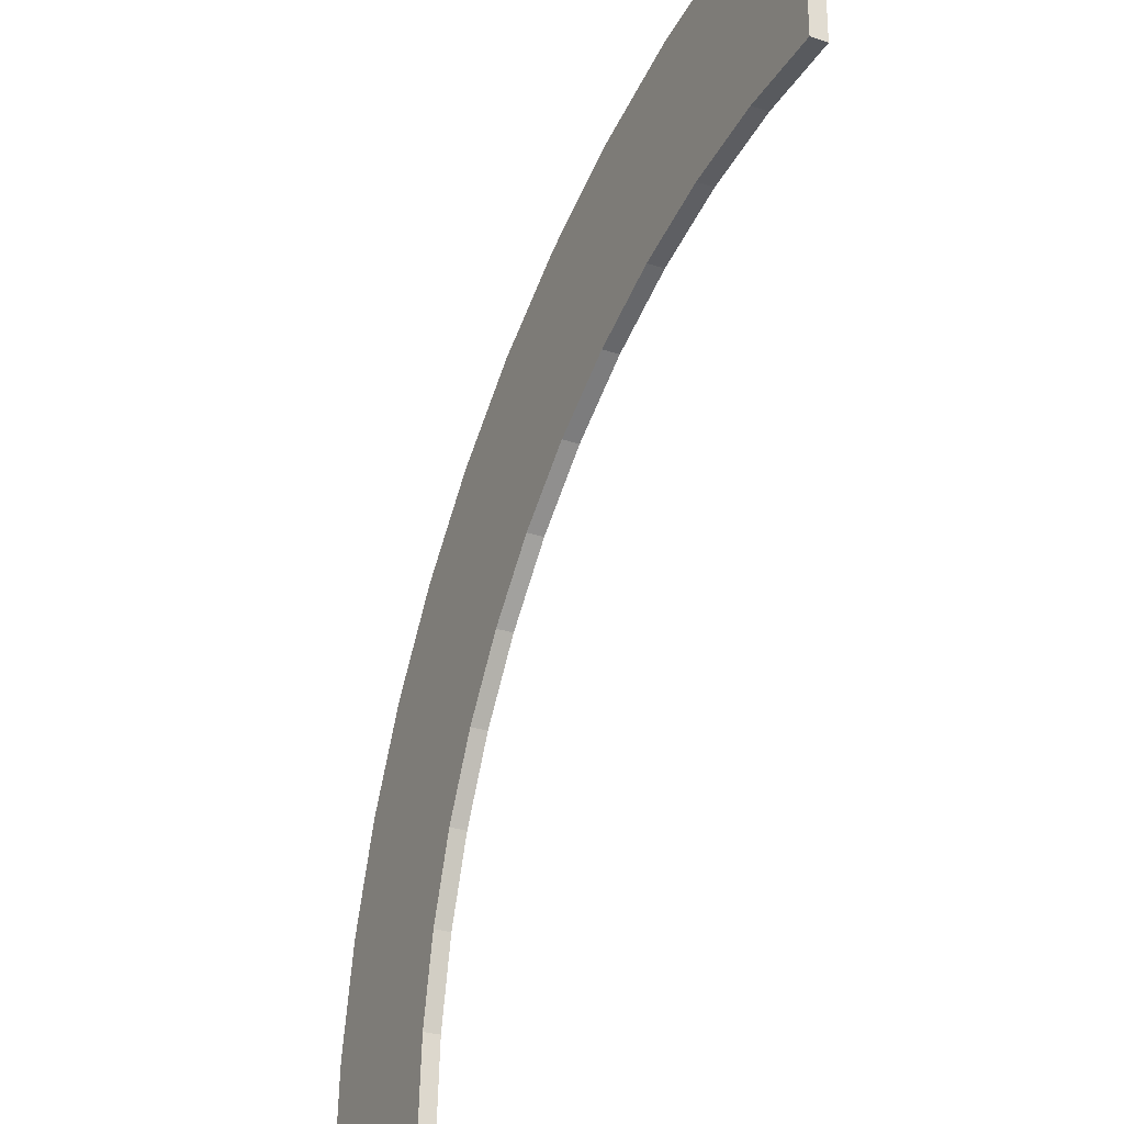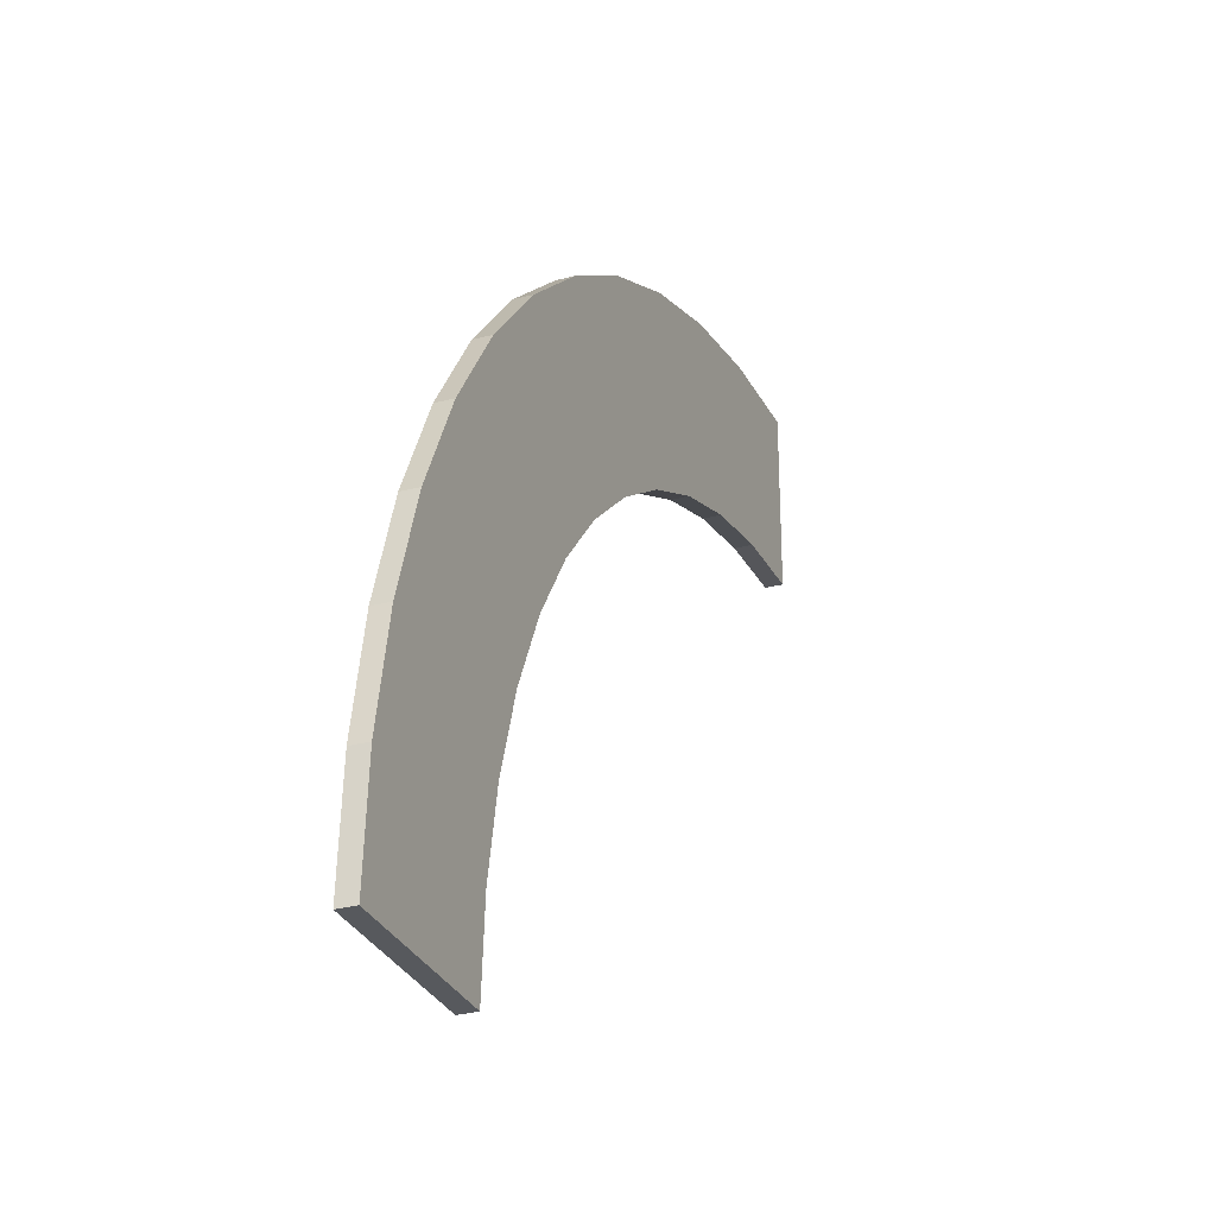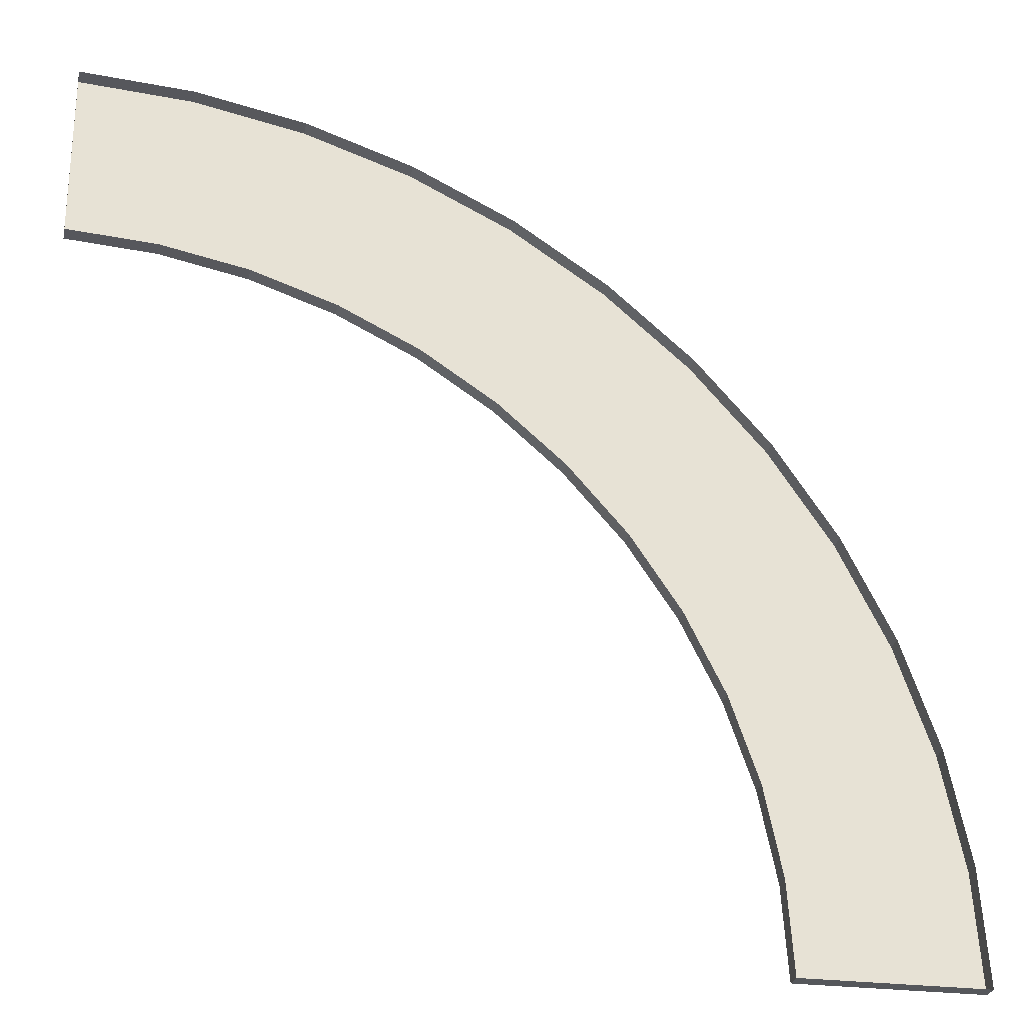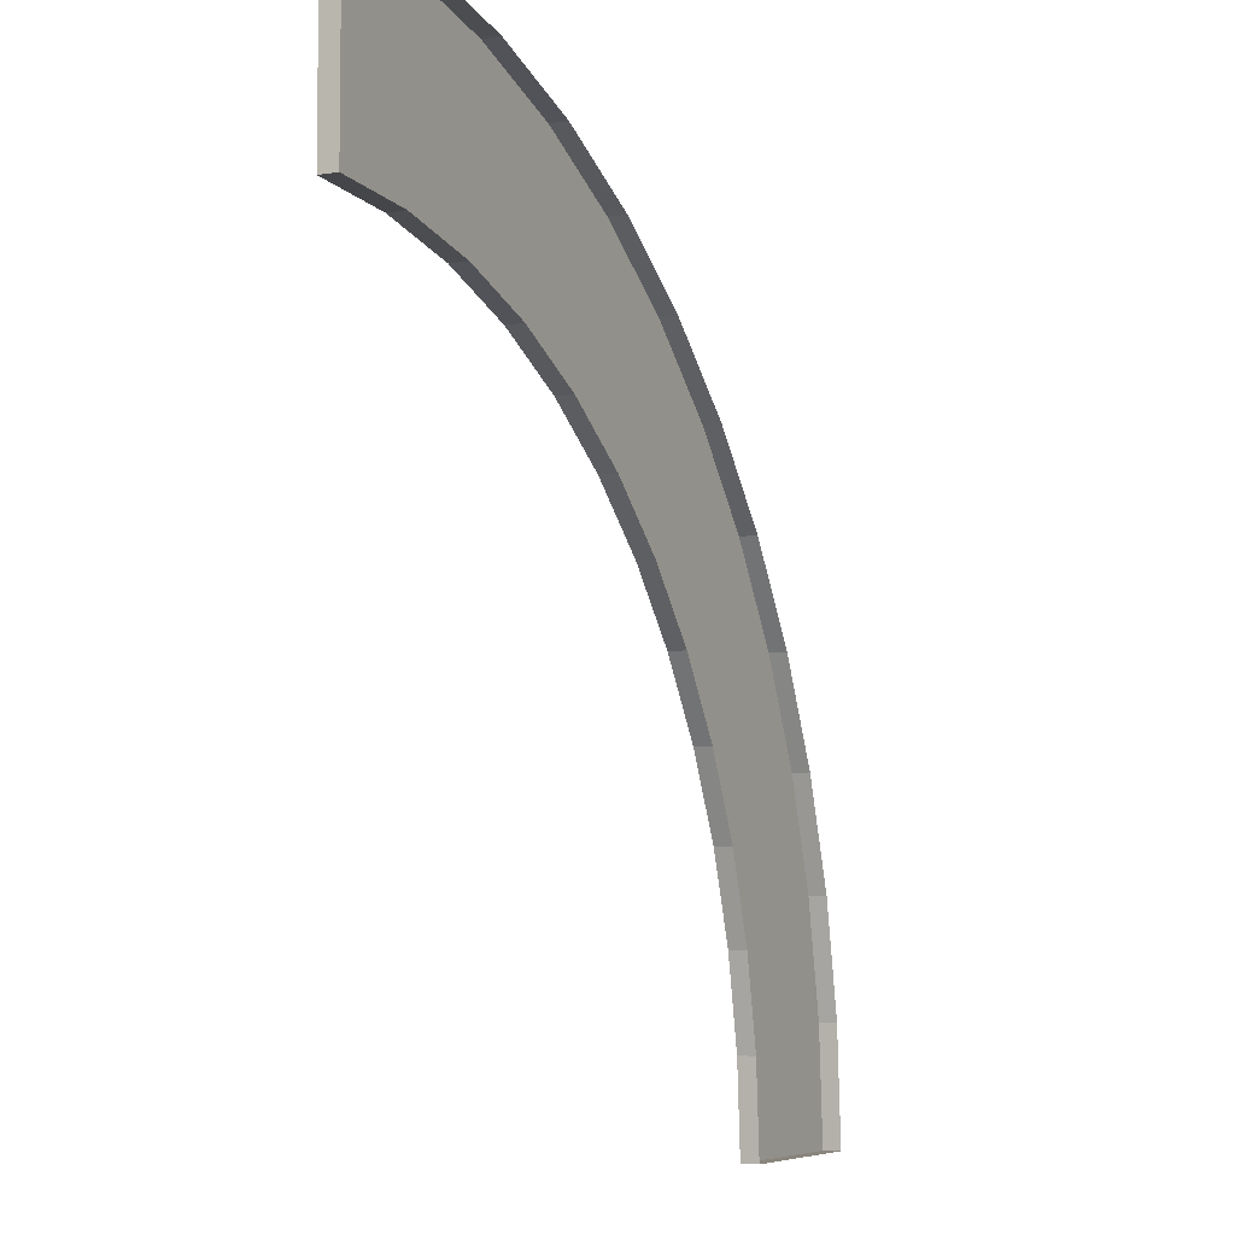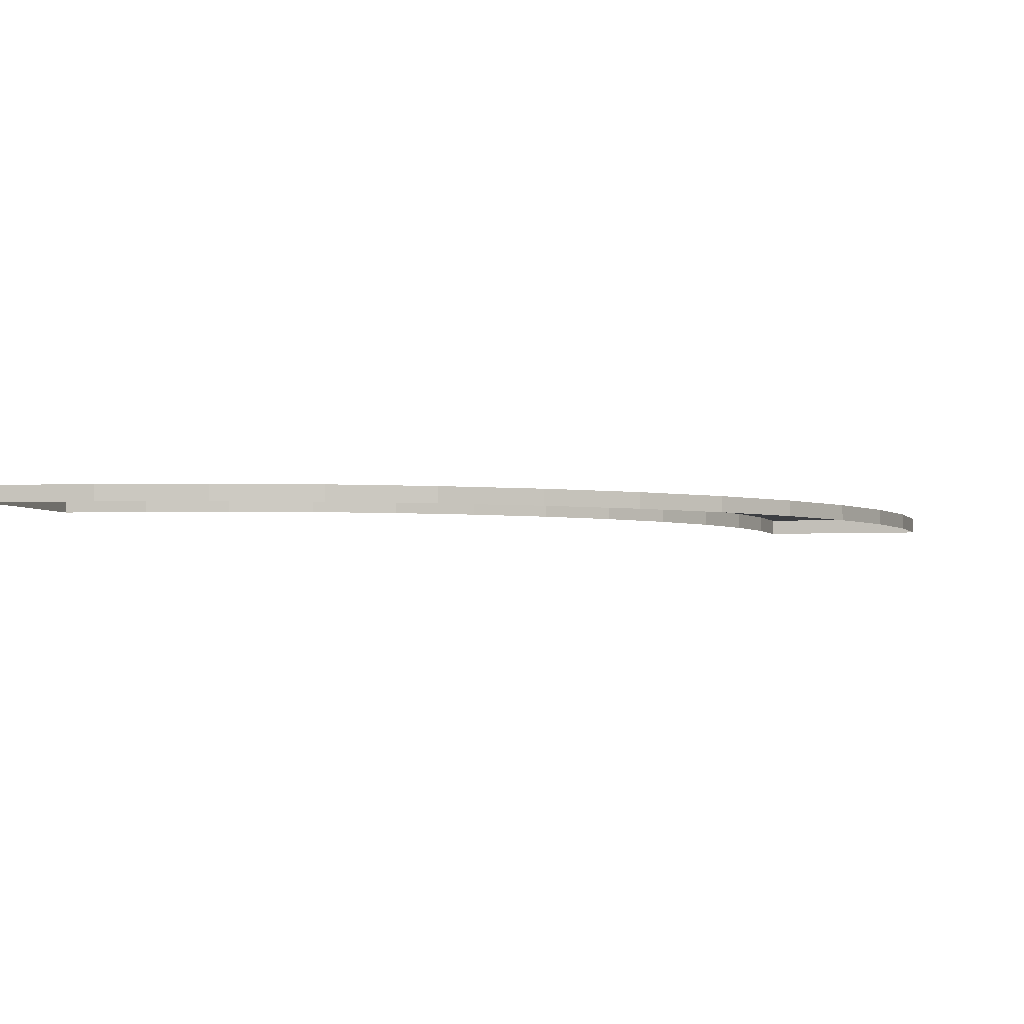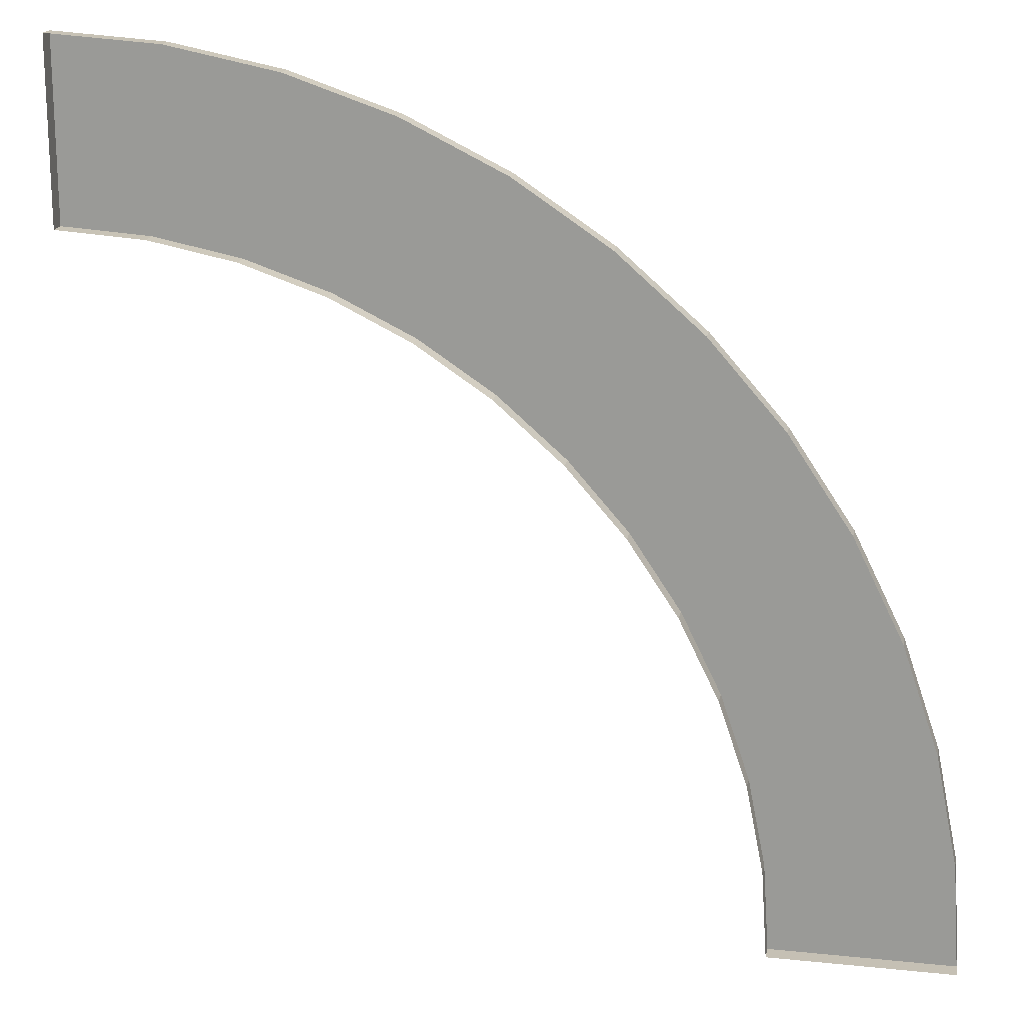
<metadata>
{"format":"obj","ext":"obj","renderer":"f3d","projection":"perspective","resolution":1024,"background":"white","views":[{"elev":-27.9,"azim":-117.2,"up":"+Z"},{"elev":-29.4,"azim":111.2,"up":"+Z"},{"elev":-26.7,"azim":-11.6,"up":"+Z"},{"elev":-6.1,"azim":-64.0,"up":"+Z"},{"elev":-3.2,"azim":13.4,"up":"+Y"},{"elev":18.2,"azim":11.3,"up":"+Z"}]}
</metadata>
<code>
g roadCornerLargeBorderInner
v -11.34 0.2 5
v -12.07 0.2 6.088
v -13.16 0.2 3.95
v -13.73 0.2 4.809
v -13.16 0 3.95
v -13.73 0 4.809
v -11.34 0 5
v -12.07 0 6.088
v -15.19 0 6.267
v -14.41 0 5.586
v -15.19 0.2 6.267
v -14.41 0.2 5.586
v -12.93 0.2 7.071
v -13.91 0.2 7.934
v -12.93 0 7.071
v -13.91 0 7.934
v -16.98 0 7.299
v -16.05 0 6.842
v -16.98 0.2 7.299
v -16.05 0.2 6.842
v -17.41 0.2 9.659
v -18.69 0.2 9.914
v -17.96 0.2 7.631
v -18.97 0.2 7.832
v -18.97 0 7.832
v -17.96 0 7.631
v -15 0.2 8.66
v -16.17 0.2 9.239
v -15 0 8.66
v -16.17 0 9.239
v -12.1 0 0
v -12.1 0.2 0
v -12.17 0 1.031
v -12.17 0.2 1.031
v -10 0.2 0
v -10 0 0
v -10.09 0.2 1.305
v -10.09 0 1.305
v -10.34 0.2 2.588
v -10.76 0.2 3.827
v -12.37 0.2 2.045
v -12.7 0.2 3.023
v -17.41 0 9.659
v -18.69 0 9.914
v -12.37 0 2.045
v -12.7 0 3.023
v -10.34 0 2.588
v -10.76 0 3.827
v -20 0 10
v -20 0.2 10
v -20 0.2 7.9
v -20 0 7.9
f 2 1 3
f 3 4 2
f 3 5 6
f 6 4 3
f 7 1 2
f 2 8 7
f 10 9 11
f 11 12 10
f 14 13 12
f 12 11 14
f 16 15 13
f 13 14 16
f 18 17 19
f 19 20 18
f 22 21 23
f 23 24 22
f 26 25 24
f 24 23 26
f 28 27 20
f 20 19 28
f 30 29 27
f 27 28 30
f 32 31 33
f 33 34 32
f 36 35 37
f 37 38 36
f 40 39 41
f 41 42 40
f 37 35 32
f 32 34 37
f 36 31 32
f 32 35 36
f 44 43 21
f 21 22 44
f 41 45 46
f 46 42 41
f 47 39 40
f 40 48 47
f 8 2 13
f 13 15 8
f 13 2 4
f 4 12 13
f 4 6 10
f 10 12 4
f 27 14 11
f 11 20 27
f 9 18 20
f 20 11 9
f 21 28 19
f 19 23 21
f 43 30 28
f 28 21 43
f 17 26 23
f 23 19 17
f 29 16 14
f 14 27 29
f 38 37 39
f 39 47 38
f 34 33 45
f 45 41 34
f 39 37 34
f 34 41 39
f 1 40 42
f 42 3 1
f 42 46 5
f 5 3 42
f 48 40 1
f 1 7 48
f 49 44 22
f 22 50 49
f 50 22 24
f 24 51 50
f 25 52 51
f 51 24 25
f 51 52 49
f 49 50 51

</code>
